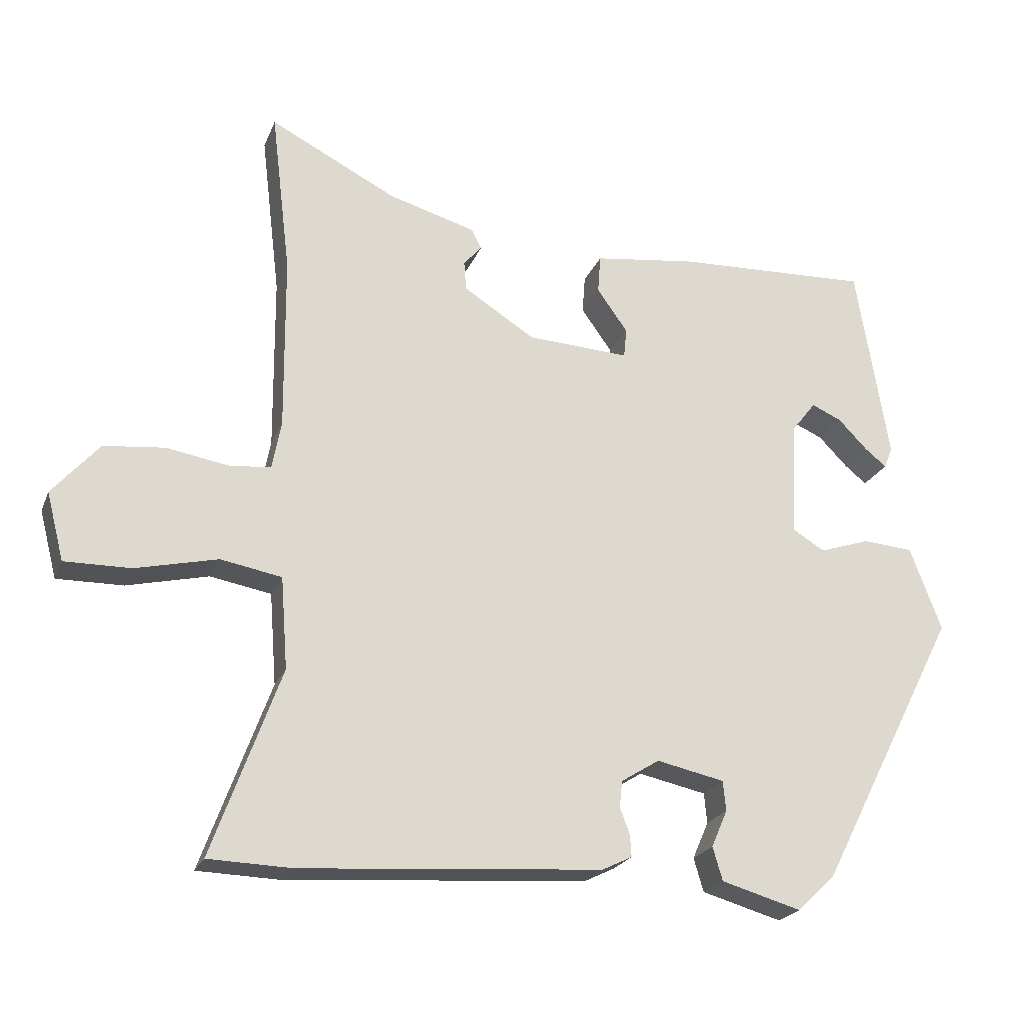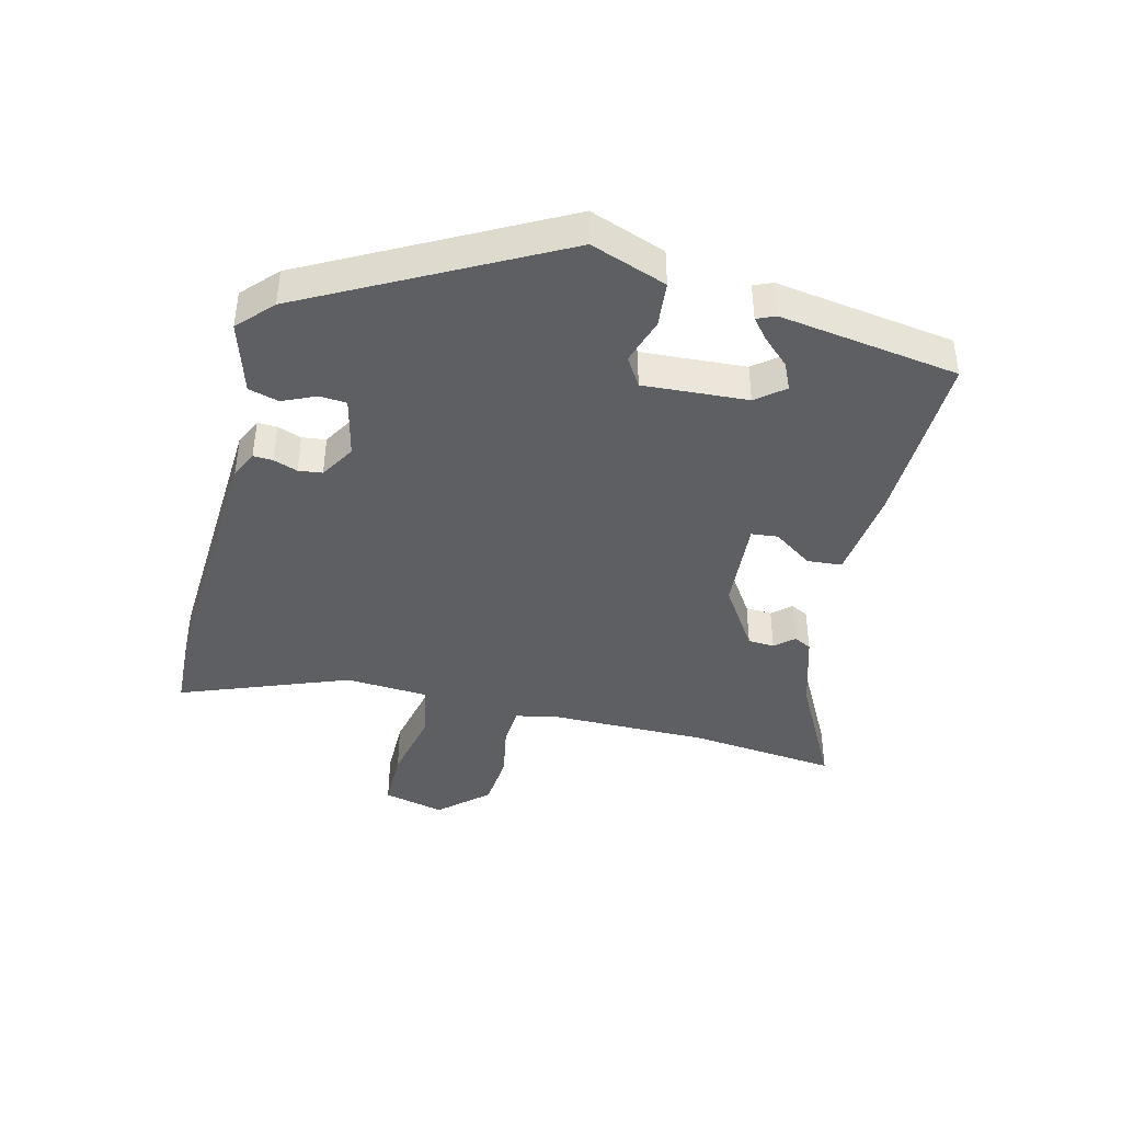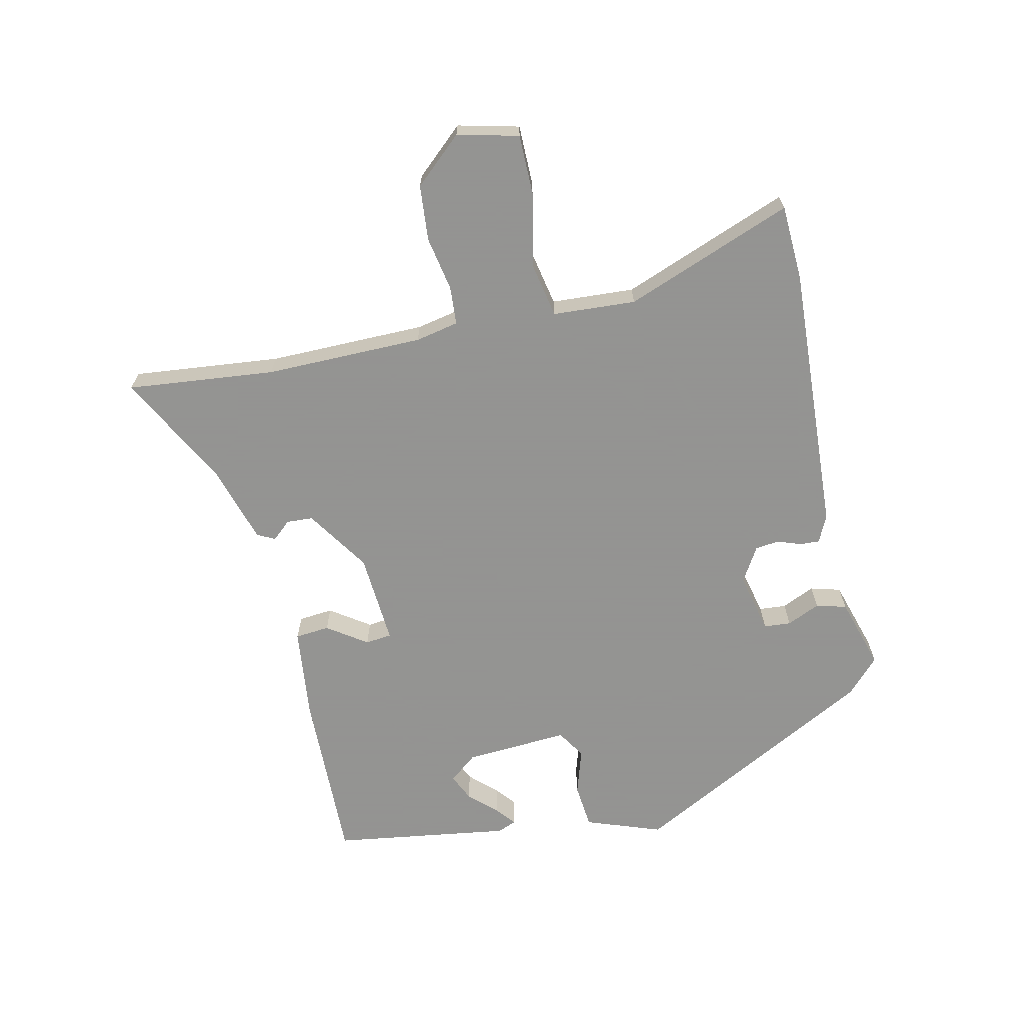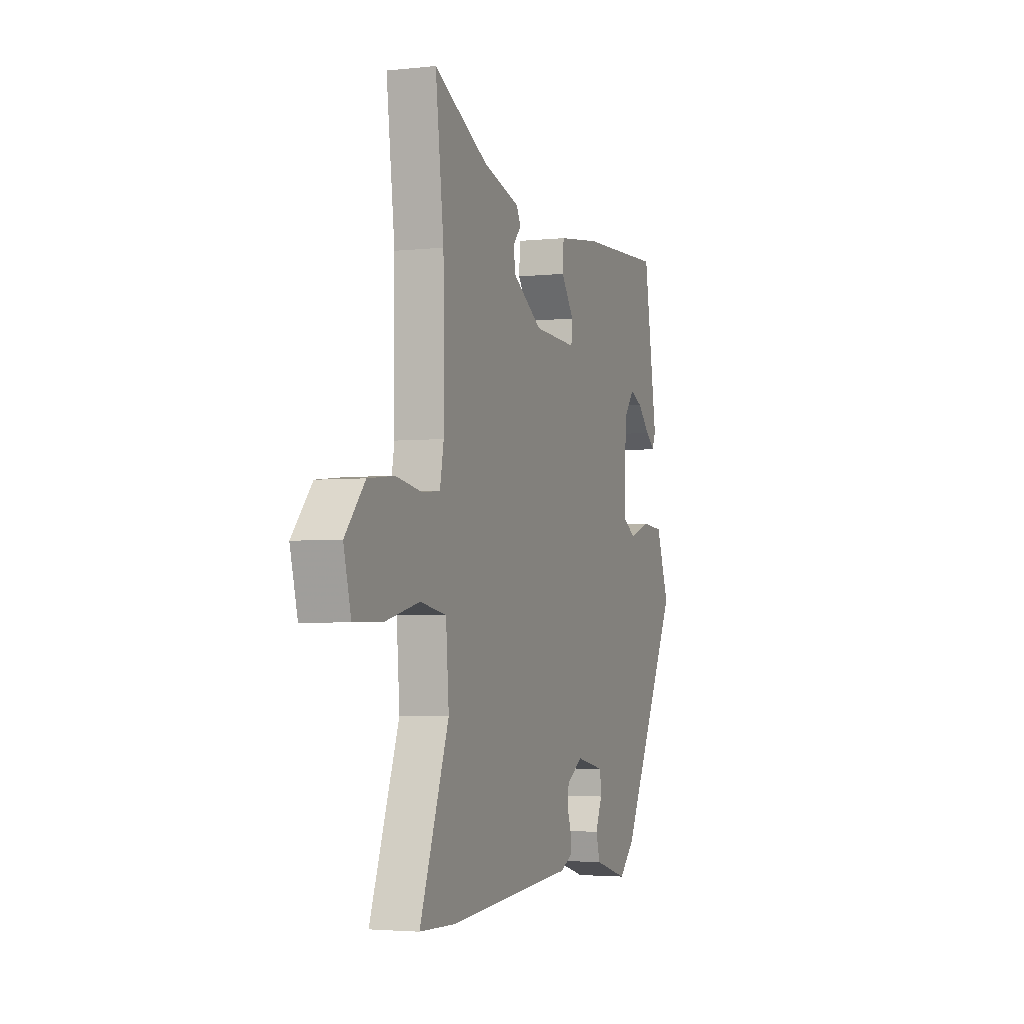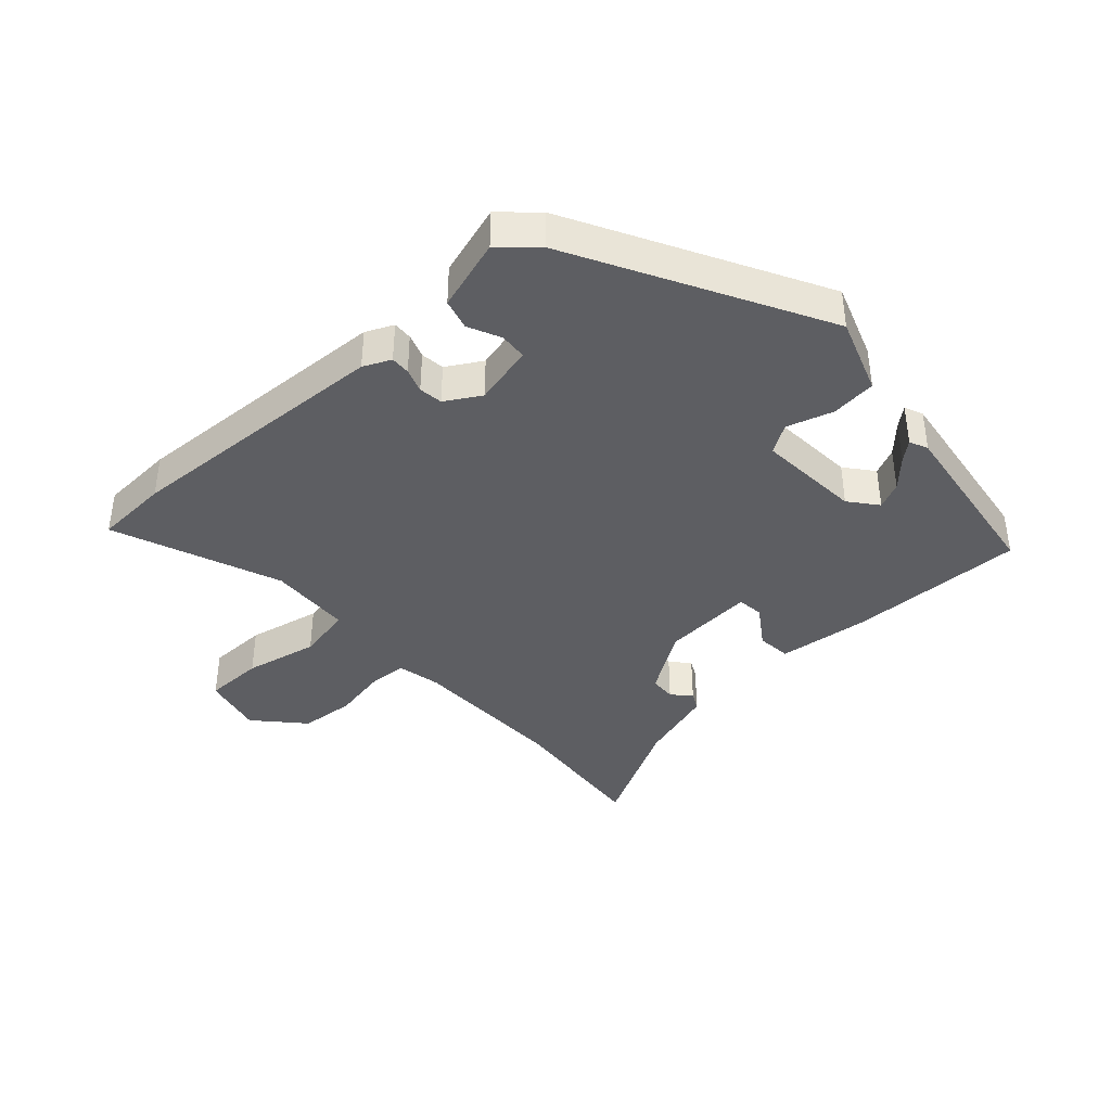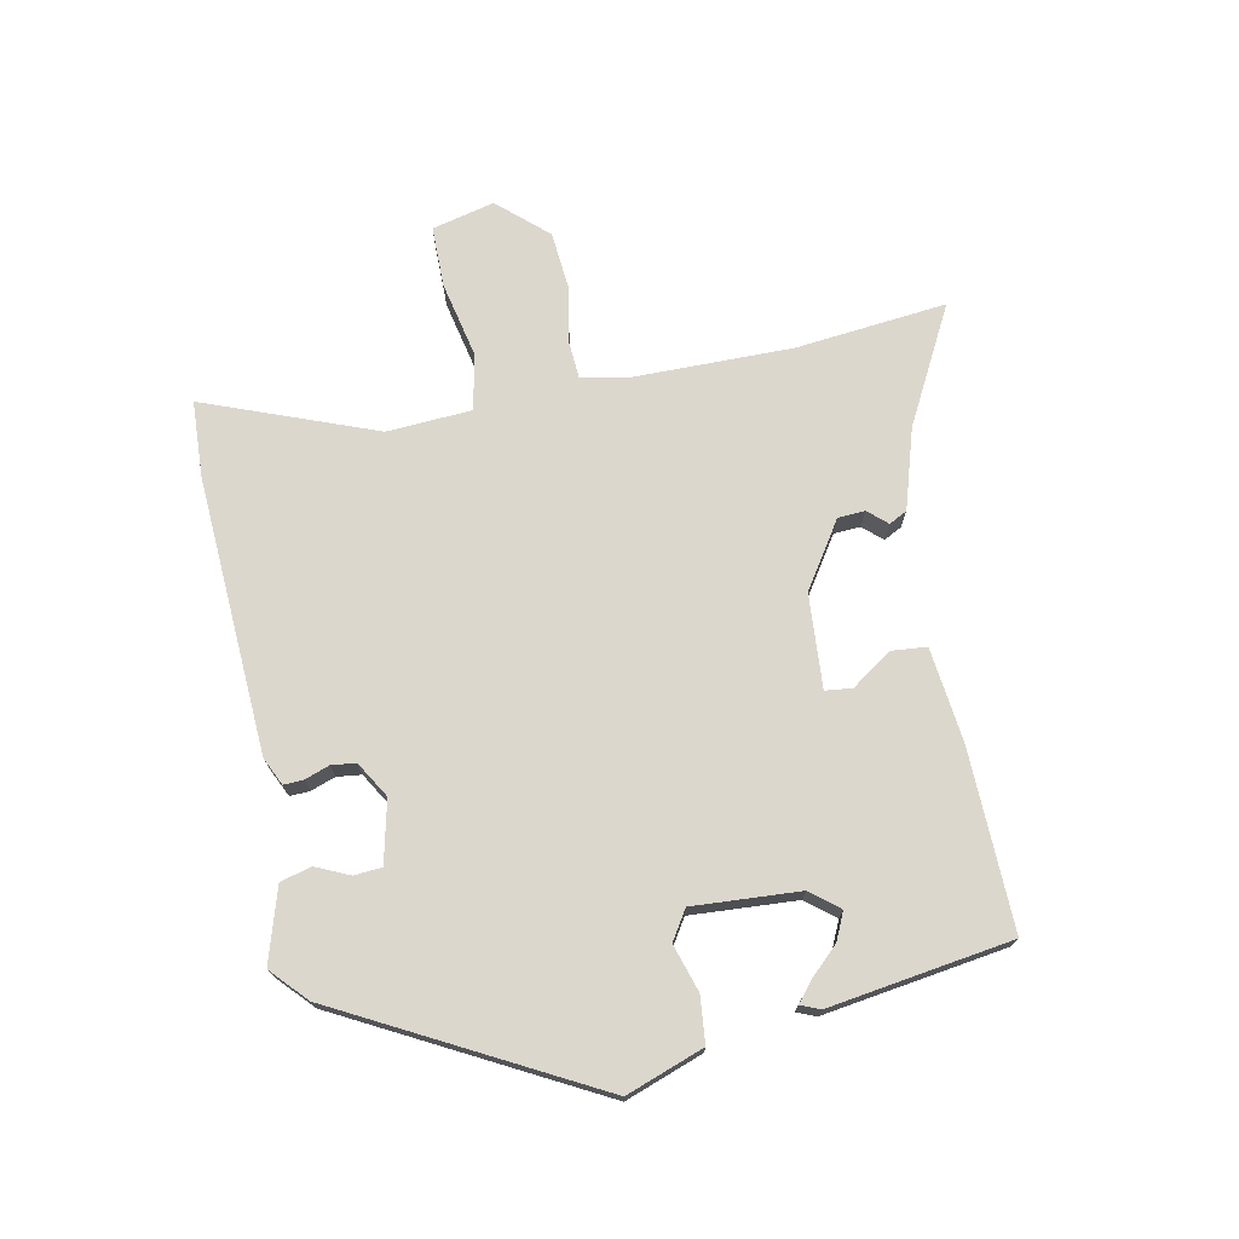
<metadata>
{"format":"obj","ext":"obj","renderer":"f3d","projection":"perspective","resolution":1024,"background":"white","views":[{"elev":-22.2,"azim":162.0,"up":"+Z"},{"elev":-41.6,"azim":-103.2,"up":"+Y"},{"elev":-66.9,"azim":103.4,"up":"+Y"},{"elev":-3.2,"azim":110.3,"up":"+Z"},{"elev":-39.4,"azim":-136.6,"up":"+Y"},{"elev":72.8,"azim":-100.5,"up":"+Y"}]}
</metadata>
<code>
v -0.425 0.07 0.506
v -0.144 0.07 0.495
v 0.002 0.07 0.476
v 0.006 0.07 0.421
v -0.038 0.07 0.359
v -0.034 0.07 0.317
v 0.113 0.07 0.325
v 0.215 0.07 0.39
v 0.218 0.07 0.432
v 0.192 0.07 0.462
v 0.207 0.07 0.49
v 0.332 0.07 0.526
v 0.514 0.07 0.619
v 0.486 0.07 0.384
v 0.484 0.07 0.132
v 0.497 0.07 0.063
v 0.558 0.07 0.058
v 0.645 0.07 0.073
v 0.733 0.07 0.064
v 0.8 0.07 -0.013
v 0.775 0.07 -0.11
v 0.68 0.07 -0.109
v 0.563 0.07 -0.082
v 0.475 0.07 -0.098
v 0.465 0.07 -0.23
v 0.563 0.07 -0.498
v 0.444 0.07 -0.502
v 0.013 0.07 -0.472
v -0.03 0.07 -0.451
v -0.028 0.07 -0.42
v -0.014 0.07 -0.382
v -0.018 0.07 -0.344
v -0.073 0.07 -0.31
v -0.17 0.07 -0.331
v -0.174 0.07 -0.374
v -0.151 0.07 -0.427
v -0.165 0.07 -0.475
v -0.28 0.07 -0.508
v -0.334 0.07 -0.456
v -0.536 0.07 -0.062
v -0.491 0.07 0.058
v -0.419 0.07 0.064
v -0.346 0.07 0.04
v -0.3 0.07 0.068
v -0.308 0.07 0.234
v -0.343 0.07 0.279
v -0.386 0.07 0.26
v -0.428 0.07 0.217
v -0.459 0.07 0.192
v -0.471 0.07 0.222
v -0.425 0 0.506
v -0.144 0 0.495
v 0.002 0 0.476
v 0.006 0 0.421
v -0.038 0 0.359
v -0.034 0 0.317
v 0.113 0 0.325
v 0.215 0 0.39
v 0.218 0 0.432
v 0.192 0 0.462
v 0.207 0 0.49
v 0.332 0 0.526
v 0.514 0 0.619
v 0.486 0 0.384
v 0.484 0 0.132
v 0.497 0 0.063
v 0.558 0 0.058
v 0.645 0 0.073
v 0.733 0 0.064
v 0.8 0 -0.013
v 0.775 0 -0.11
v 0.68 0 -0.109
v 0.563 0 -0.082
v 0.475 0 -0.098
v 0.465 0 -0.23
v 0.563 0 -0.498
v 0.444 0 -0.502
v 0.013 0 -0.472
v -0.03 0 -0.451
v -0.028 0 -0.42
v -0.014 0 -0.382
v -0.018 0 -0.344
v -0.073 0 -0.31
v -0.17 0 -0.331
v -0.174 0 -0.374
v -0.151 0 -0.427
v -0.165 0 -0.475
v -0.28 0 -0.508
v -0.334 0 -0.456
v -0.536 0 -0.062
v -0.491 0 0.058
v -0.419 0 0.064
v -0.346 0 0.04
v -0.3 0 0.068
v -0.308 0 0.234
v -0.343 0 0.279
v -0.386 0 0.26
v -0.428 0 0.217
v -0.459 0 0.192
v -0.471 0 0.222
f 49 50 1
f 48 49 1
f 47 48 1
f 1 2 3
f 47 1 3
f 46 47 3
f 3 4 5
f 46 3 5
f 45 46 5
f 44 45 5 6
f 41 42 43
f 40 41 43
f 39 40 43
f 38 39 43
f 37 38 43
f 37 43 44
f 35 36 37
f 35 37 44
f 34 35 44
f 44 6 7
f 34 44 7
f 33 34 7
f 29 30 31
f 28 29 31
f 27 28 31
f 26 27 31
f 25 26 31
f 24 25 31 32
f 21 22 23
f 20 21 23
f 19 20 23
f 18 19 23
f 17 18 23
f 16 17 23 24
f 33 7 8
f 32 33 8
f 24 32 8
f 16 24 8
f 15 16 8
f 9 10 11 12
f 8 9 12
f 15 8 12
f 14 15 12
f 12 13 14
f 51 100 99
f 51 99 98
f 51 98 97
f 53 52 51
f 53 51 97
f 53 97 96
f 55 54 53
f 55 53 96
f 55 96 95
f 56 55 95 94
f 93 92 91
f 93 91 90
f 93 90 89
f 93 89 88
f 93 88 87
f 94 93 87
f 87 86 85
f 94 87 85
f 94 85 84
f 57 56 94
f 57 94 84
f 57 84 83
f 81 80 79
f 81 79 78
f 81 78 77
f 81 77 76
f 81 76 75
f 82 81 75 74
f 73 72 71
f 73 71 70
f 73 70 69
f 73 69 68
f 73 68 67
f 74 73 67 66
f 58 57 83
f 58 83 82
f 58 82 74
f 58 74 66
f 58 66 65
f 62 61 60 59
f 62 59 58
f 62 58 65
f 62 65 64
f 64 63 62
f 1 51 52 2
f 2 52 53 3
f 3 53 54 4
f 4 54 55 5
f 5 55 56 6
f 6 56 57 7
f 7 57 58 8
f 8 58 59 9
f 9 59 60 10
f 10 60 61 11
f 11 61 62 12
f 12 62 63 13
f 13 63 64 14
f 14 64 65 15
f 15 65 66 16
f 16 66 67 17
f 17 67 68 18
f 18 68 69 19
f 19 69 70 20
f 20 70 71 21
f 21 71 72 22
f 22 72 73 23
f 23 73 74 24
f 24 74 75 25
f 25 75 76 26
f 26 76 77 27
f 27 77 78 28
f 28 78 79 29
f 29 79 80 30
f 30 80 81 31
f 31 81 82 32
f 32 82 83 33
f 33 83 84 34
f 34 84 85 35
f 35 85 86 36
f 36 86 87 37
f 37 87 88 38
f 38 88 89 39
f 39 89 90 40
f 40 90 91 41
f 41 91 92 42
f 42 92 93 43
f 43 93 94 44
f 44 94 95 45
f 45 95 96 46
f 46 96 97 47
f 47 97 98 48
f 48 98 99 49
f 49 99 100 50
f 50 100 51 1

</code>
